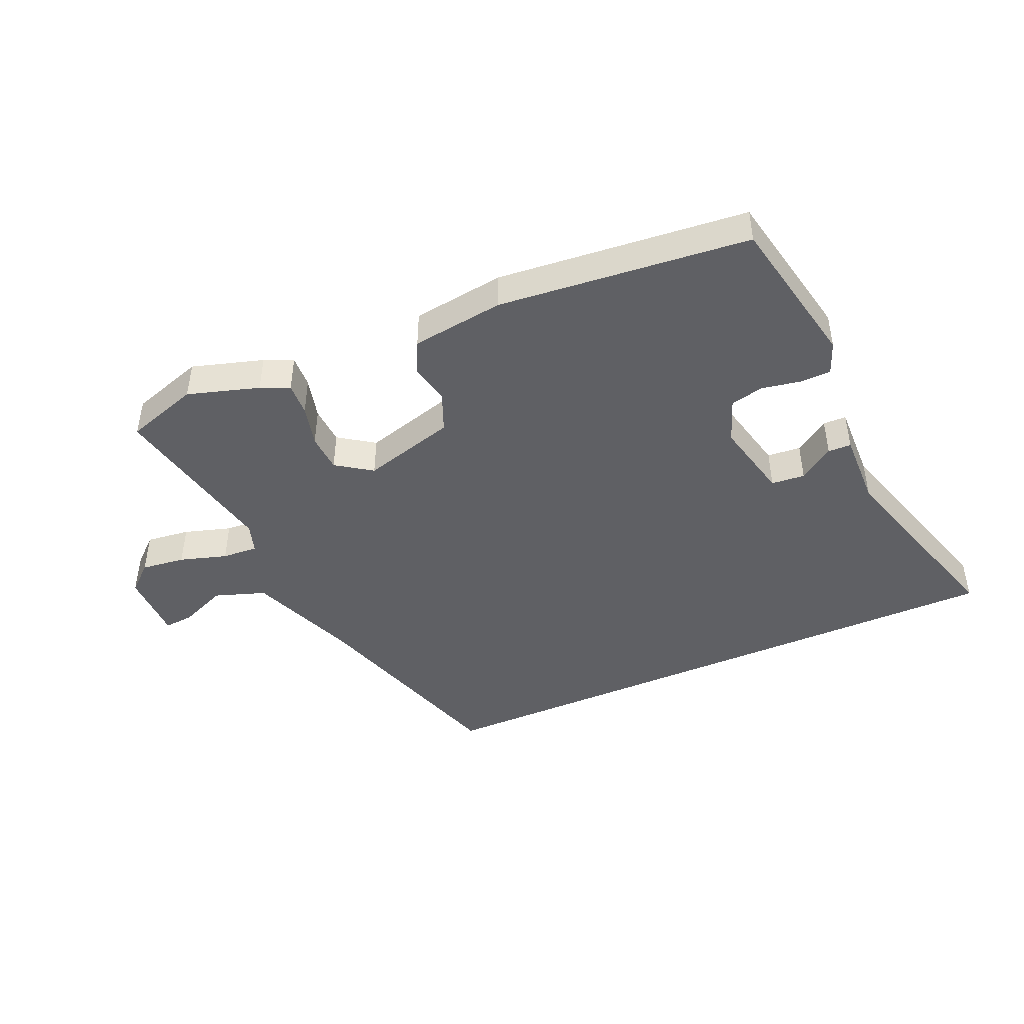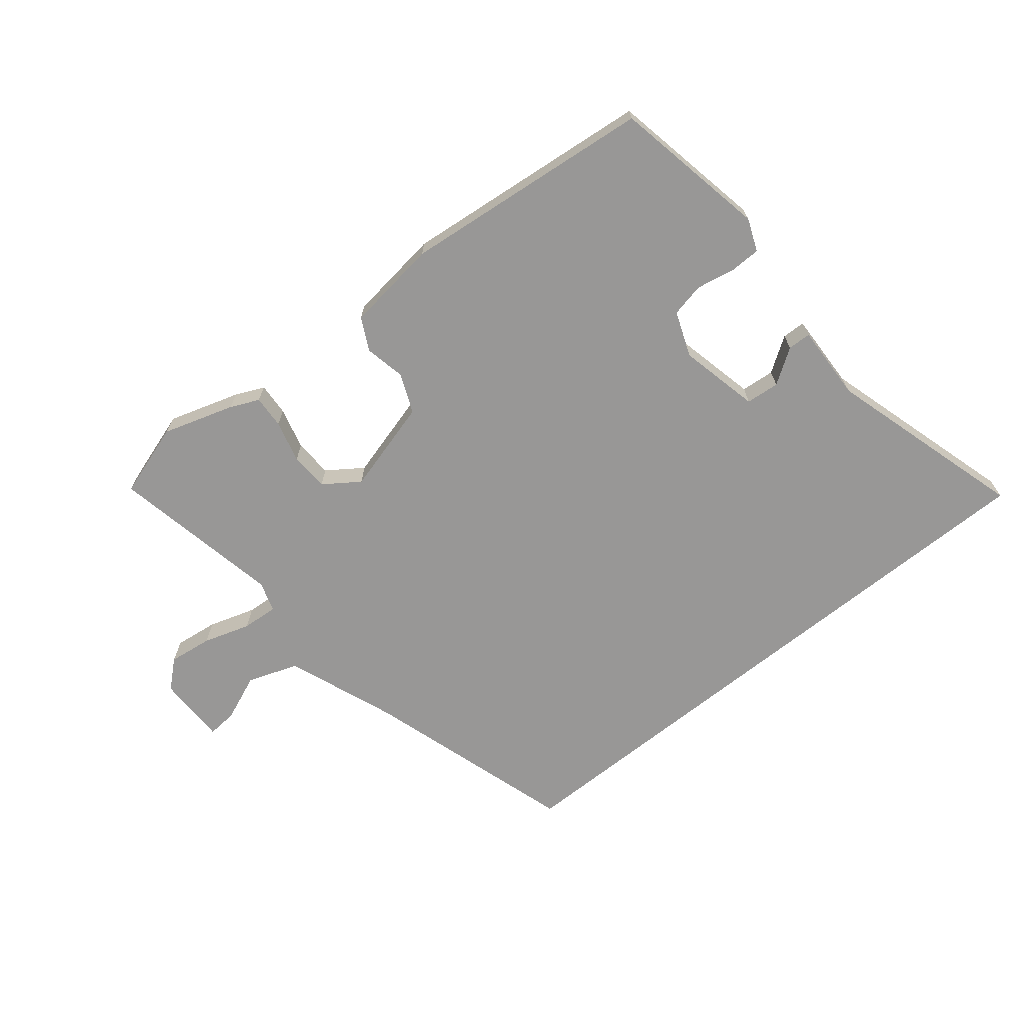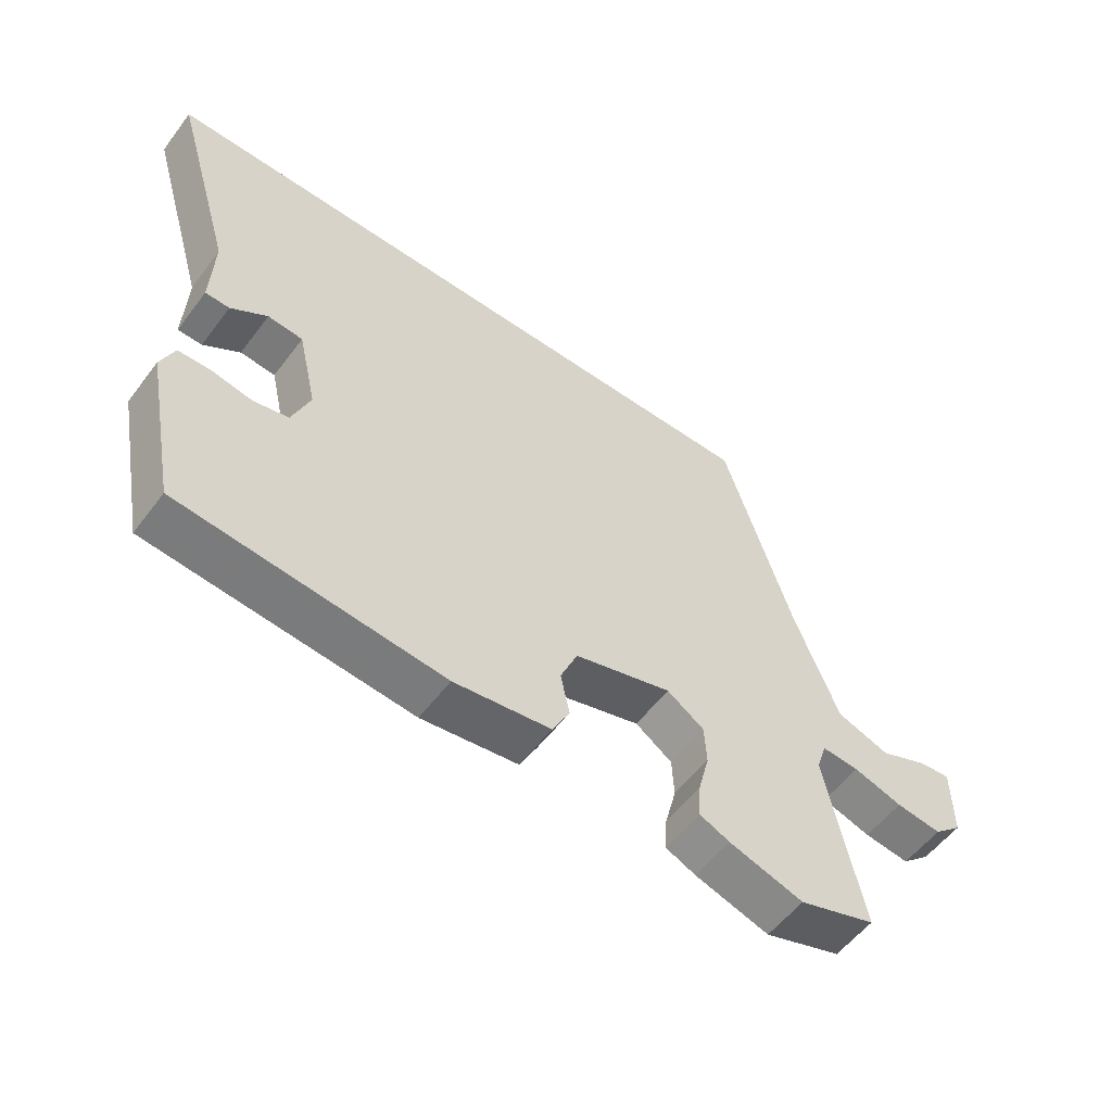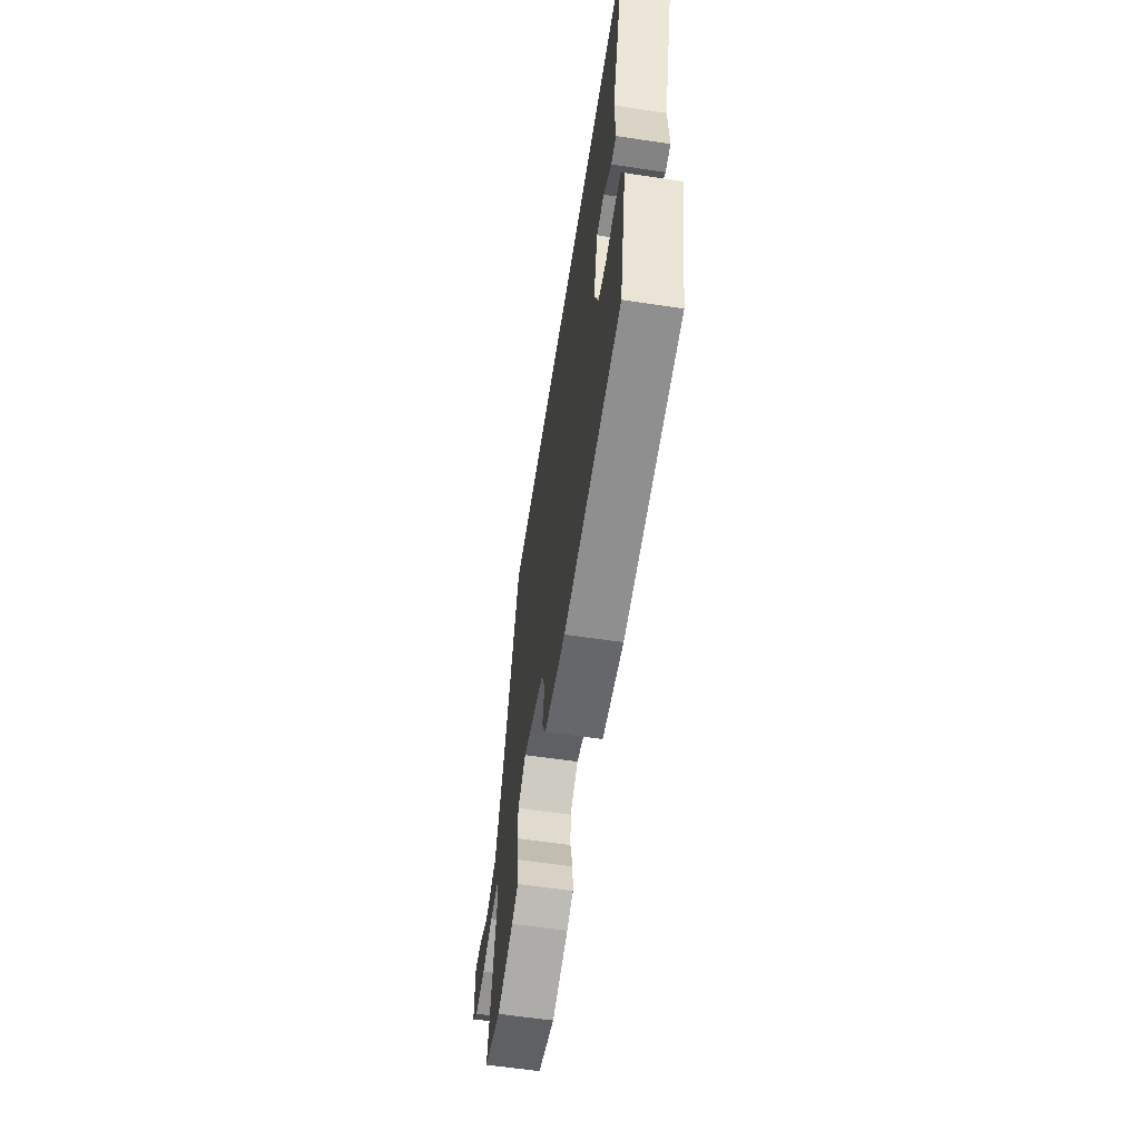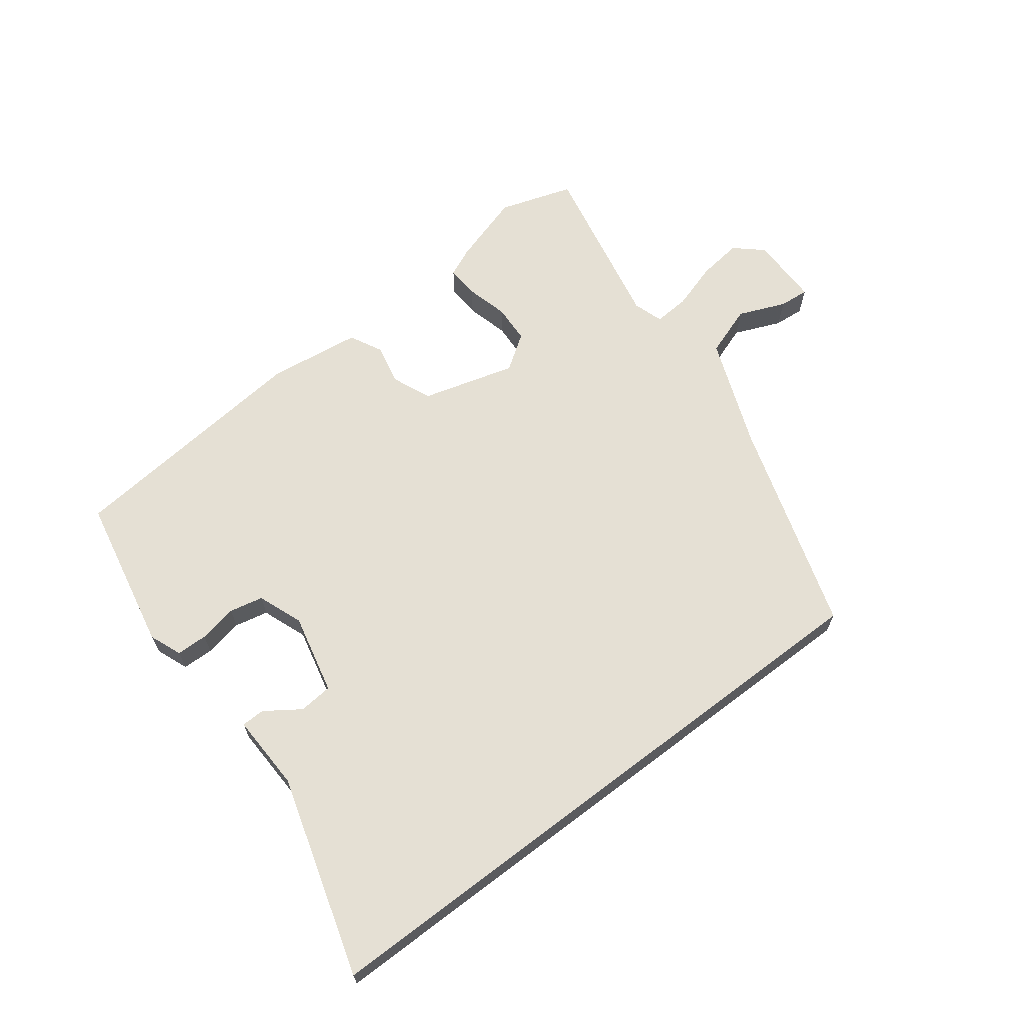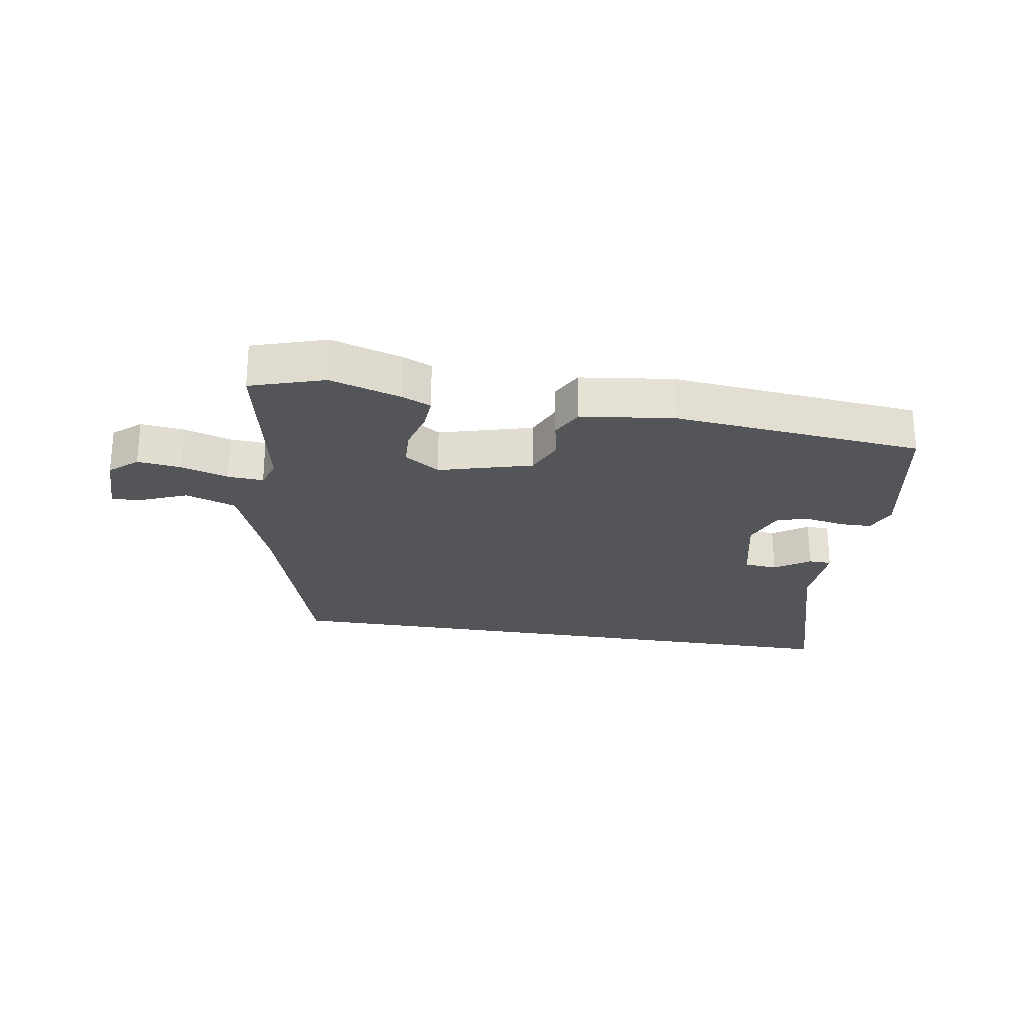
<metadata>
{"format":"obj","ext":"obj","renderer":"f3d","projection":"perspective","resolution":1024,"background":"white","views":[{"elev":-44.6,"azim":-156.1,"up":"+Y"},{"elev":-68.3,"azim":-141.2,"up":"+Y"},{"elev":-55.6,"azim":-36.5,"up":"+Z"},{"elev":-59.7,"azim":-98.8,"up":"+Z"},{"elev":65.6,"azim":-37.2,"up":"+Y"},{"elev":-24.5,"azim":170.6,"up":"+Y"}]}
</metadata>
<code>
v -0.592 0.07 0.5
v 0.421 0.07 0.5
v 0.529 0.07 0.152
v 0.598 0.07 -0.028
v 0.681 0.07 -0.057
v 0.758 0.07 -0.025
v 0.807 0.07 -0.021
v 0.807 0.07 -0.136
v 0.762 0.07 -0.176
v 0.69 0.07 -0.167
v 0.613 0.07 -0.143
v 0.554 0.07 -0.139
v 0.538 0.07 -0.188
v 0.594 0.07 -0.47
v 0.473 0.07 -0.509
v 0.356 0.07 -0.473
v 0.309 0.07 -0.452
v 0.312 0.07 -0.398
v 0.33 0.07 -0.329
v 0.327 0.07 -0.266
v 0.269 0.07 -0.226
v 0.116 0.07 -0.269
v 0.089 0.07 -0.333
v 0.103 0.07 -0.4
v 0.076 0.07 -0.453
v -0.076 0.07 -0.473
v -0.487 0.07 -0.432
v -0.537 0.07 -0.178
v -0.516 0.07 -0.125
v -0.465 0.07 -0.124
v -0.402 0.07 -0.136
v -0.347 0.07 -0.124
v -0.319 0.07 -0.05
v -0.349 0.07 0.081
v -0.404 0.07 0.086
v -0.461 0.07 0.047
v -0.499 0.07 0.048
v -0.495 0.07 0.173
v -0.592 0 0.5
v 0.421 0 0.5
v 0.529 0 0.152
v 0.598 0 -0.028
v 0.681 0 -0.057
v 0.758 0 -0.025
v 0.807 0 -0.021
v 0.807 0 -0.136
v 0.762 0 -0.176
v 0.69 0 -0.167
v 0.613 0 -0.143
v 0.554 0 -0.139
v 0.538 0 -0.188
v 0.594 0 -0.47
v 0.473 0 -0.509
v 0.356 0 -0.473
v 0.309 0 -0.452
v 0.312 0 -0.398
v 0.33 0 -0.329
v 0.327 0 -0.266
v 0.269 0 -0.226
v 0.116 0 -0.269
v 0.089 0 -0.333
v 0.103 0 -0.4
v 0.076 0 -0.453
v -0.076 0 -0.473
v -0.487 0 -0.432
v -0.537 0 -0.178
v -0.516 0 -0.125
v -0.465 0 -0.124
v -0.402 0 -0.136
v -0.347 0 -0.124
v -0.319 0 -0.05
v -0.349 0 0.081
v -0.404 0 0.086
v -0.461 0 0.047
v -0.499 0 0.048
v -0.495 0 0.173
f 35 36 37 38
f 34 35 38 1
f 28 29 30 31
f 28 31 32
f 27 28 32
f 26 27 32
f 23 24 25 26
f 22 23 26 32
f 21 22 32 33
f 16 17 18 19
f 16 19 20
f 13 14 15 16
f 12 13 16 20
f 8 9 10 11
f 8 11 12
f 5 6 7 8
f 4 5 8 12
f 3 4 12 20
f 34 1 2 3
f 21 33 34 3
f 3 20 21
f 76 75 74 73
f 39 76 73 72
f 69 68 67 66
f 70 69 66
f 70 66 65
f 70 65 64
f 64 63 62 61
f 70 64 61 60
f 71 70 60 59
f 57 56 55 54
f 58 57 54
f 54 53 52 51
f 58 54 51 50
f 49 48 47 46
f 50 49 46
f 46 45 44 43
f 50 46 43 42
f 58 50 42 41
f 41 40 39 72
f 41 72 71 59
f 59 58 41
f 1 39 40 2
f 2 40 41 3
f 3 41 42 4
f 4 42 43 5
f 5 43 44 6
f 6 44 45 7
f 7 45 46 8
f 8 46 47 9
f 9 47 48 10
f 10 48 49 11
f 11 49 50 12
f 12 50 51 13
f 13 51 52 14
f 14 52 53 15
f 15 53 54 16
f 16 54 55 17
f 17 55 56 18
f 18 56 57 19
f 19 57 58 20
f 20 58 59 21
f 21 59 60 22
f 22 60 61 23
f 23 61 62 24
f 24 62 63 25
f 25 63 64 26
f 26 64 65 27
f 27 65 66 28
f 28 66 67 29
f 29 67 68 30
f 30 68 69 31
f 31 69 70 32
f 32 70 71 33
f 33 71 72 34
f 34 72 73 35
f 35 73 74 36
f 36 74 75 37
f 37 75 76 38
f 38 76 39 1

</code>
